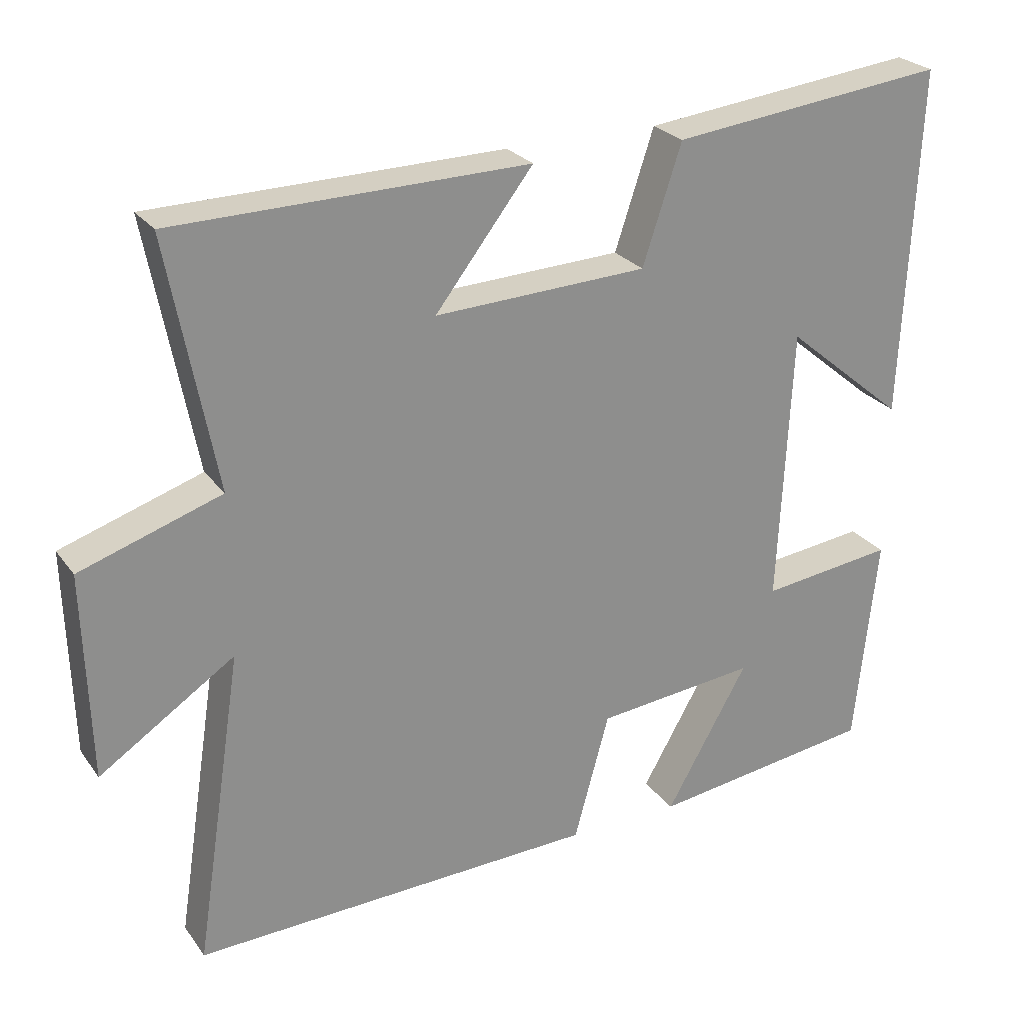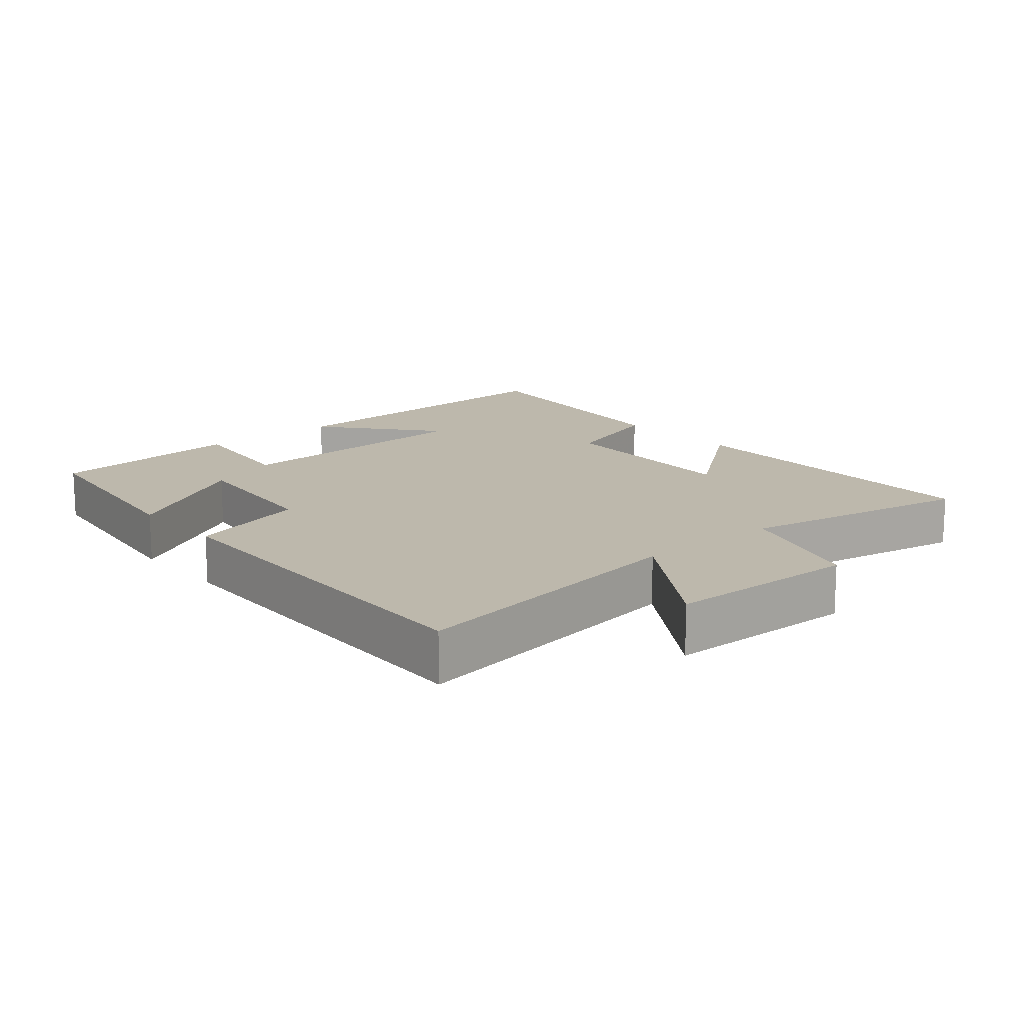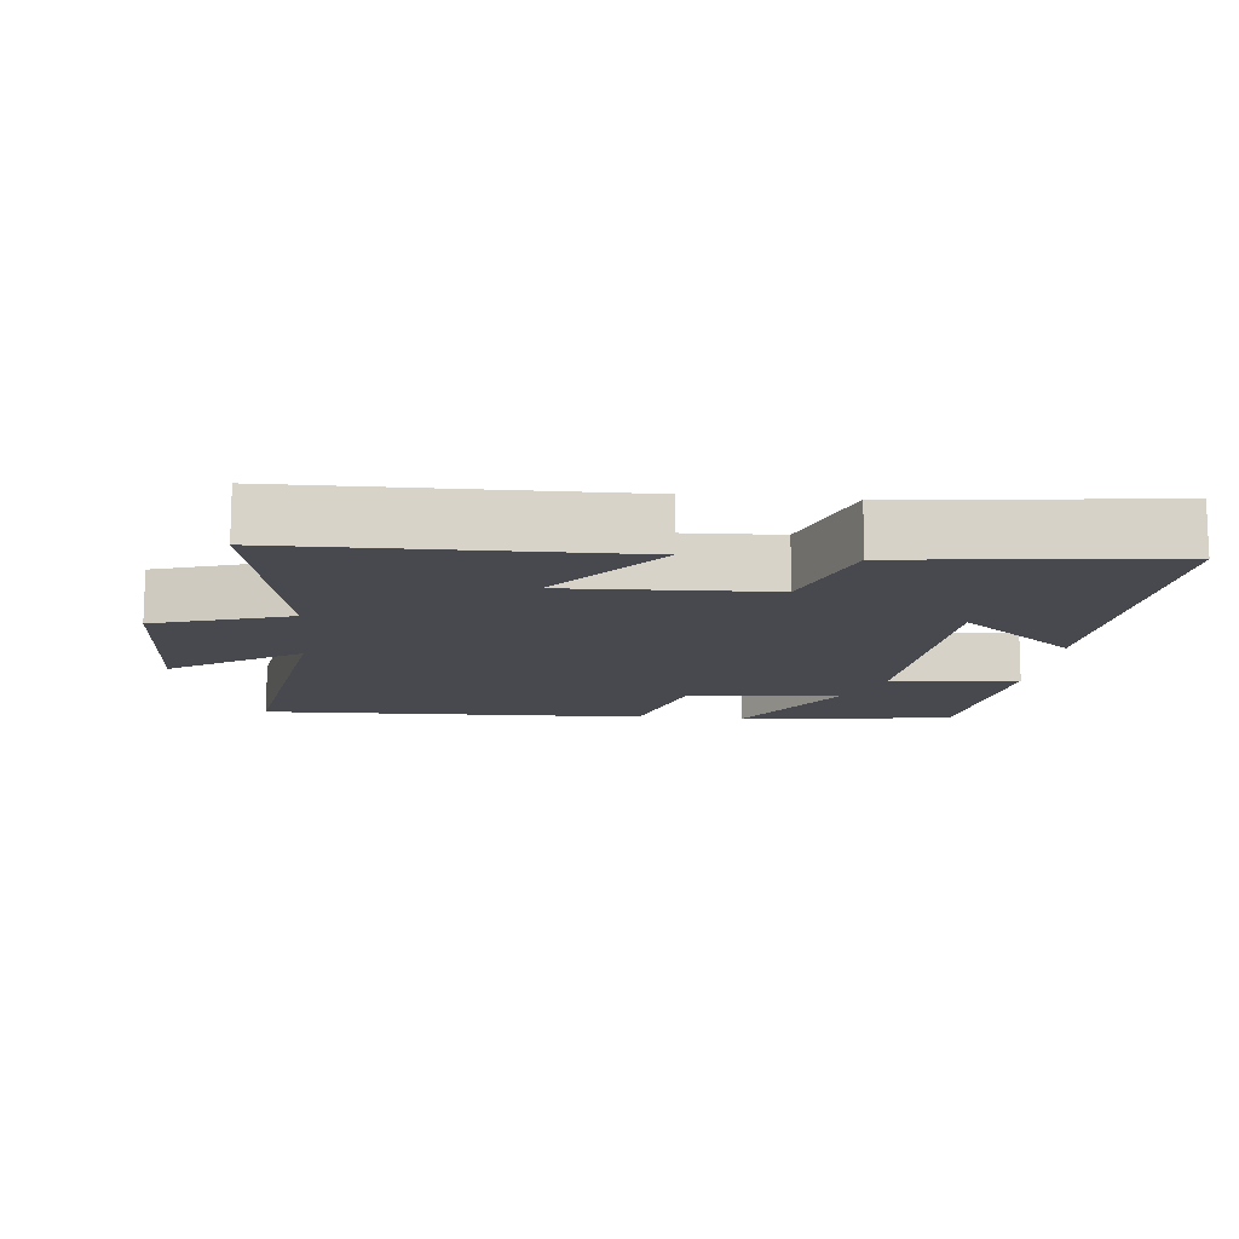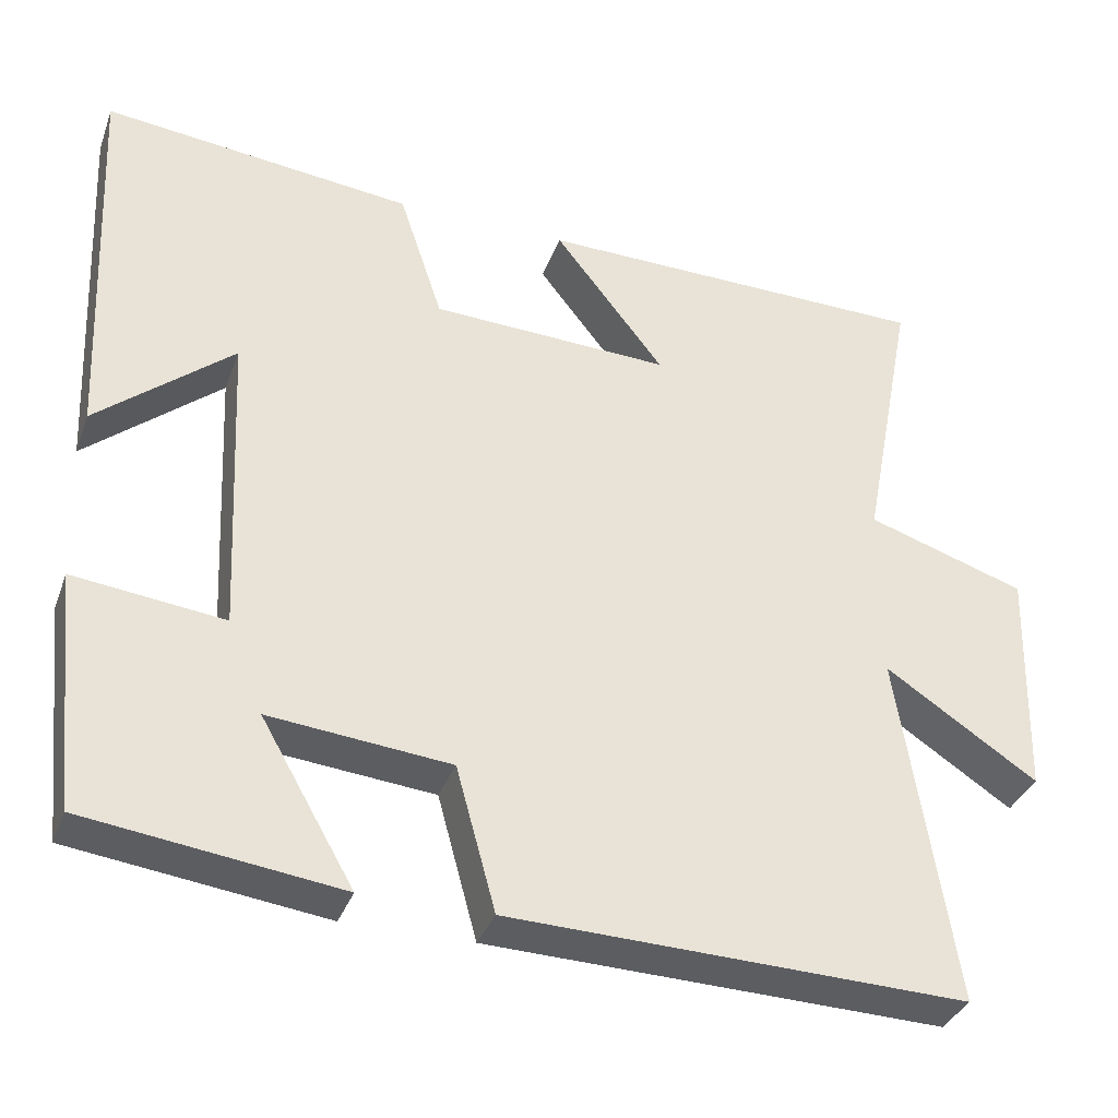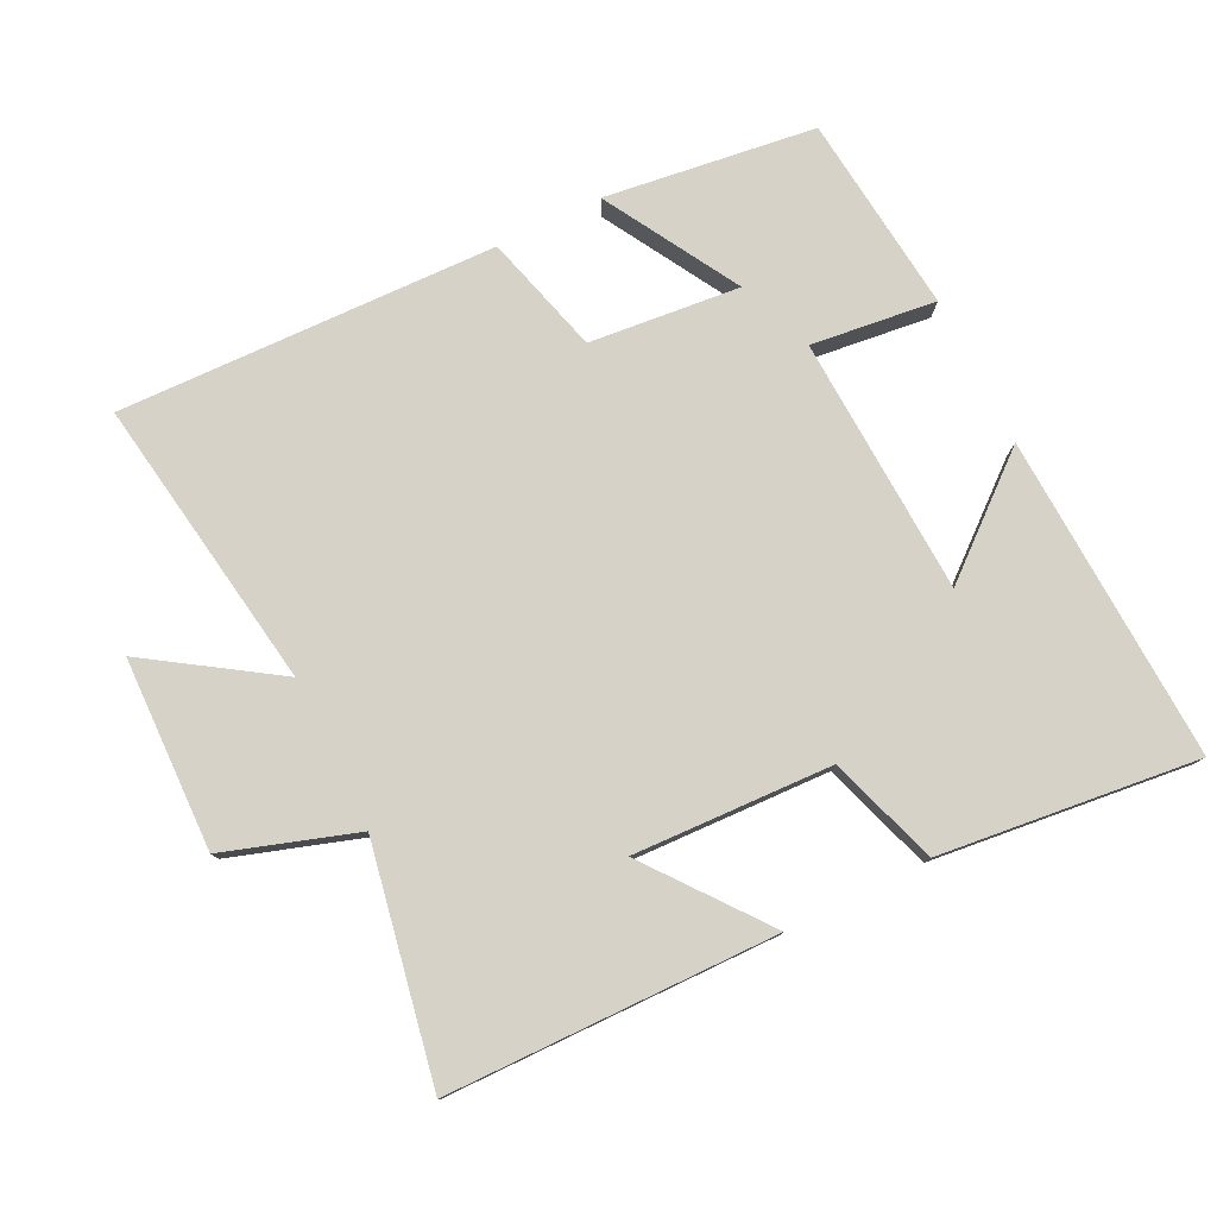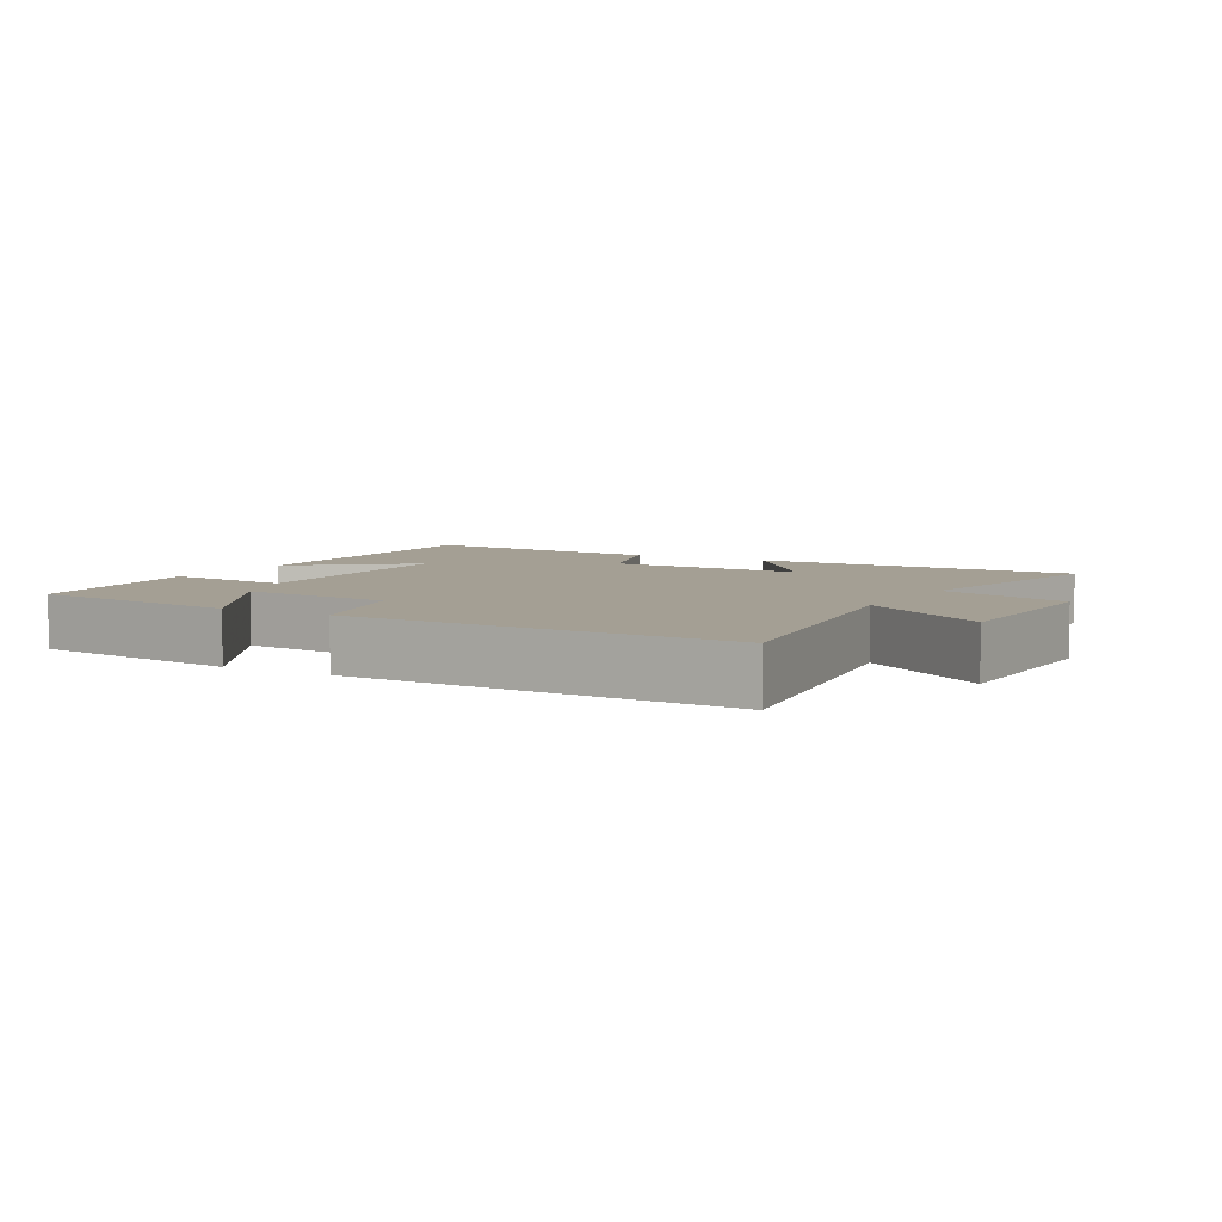
<metadata>
{"format":"obj","ext":"obj","renderer":"f3d","projection":"perspective","resolution":1024,"background":"white","views":[{"elev":25.6,"azim":-27.8,"up":"+Z"},{"elev":14.8,"azim":-130.5,"up":"+Y"},{"elev":-12.7,"azim":-6.0,"up":"+Y"},{"elev":-35.3,"azim":161.2,"up":"+Z"},{"elev":78.5,"azim":-26.3,"up":"+Y"},{"elev":5.6,"azim":-150.5,"up":"+Y"}]}
</metadata>
<code>
v 0.522 0.07 0.543
v 0.5 0.07 0.058
v 0.332 0.07 0.198
v 0.314 0.07 -0.186
v 0.5 0.07 -0.164
v 0.469 0.07 -0.459
v 0.155 0.07 -0.5
v 0.27 0.07 -0.3
v 0.046 0.07 -0.322
v -0.003 0.07 -0.5
v -0.567 0.07 -0.516
v -0.5 0.07 -0.08
v -0.688 0.07 -0.204
v -0.696 0.07 0.082
v -0.5 0.07 0.146
v -0.566 0.07 0.493
v -0.076 0.07 0.5
v -0.212 0.07 0.325
v 0.084 0.07 0.337
v 0.138 0.07 0.5
v 0.522 0 0.543
v 0.5 0 0.058
v 0.332 0 0.198
v 0.314 0 -0.186
v 0.5 0 -0.164
v 0.469 0 -0.459
v 0.155 0 -0.5
v 0.27 0 -0.3
v 0.046 0 -0.322
v -0.003 0 -0.5
v -0.567 0 -0.516
v -0.5 0 -0.08
v -0.688 0 -0.204
v -0.696 0 0.082
v -0.5 0 0.146
v -0.566 0 0.493
v -0.076 0 0.5
v -0.212 0 0.325
v 0.084 0 0.337
v 0.138 0 0.5
f 19 20 1
f 15 16 17 18
f 15 18 19
f 12 13 14 15
f 12 15 19
f 11 12 19
f 10 11 19
f 9 10 19
f 8 9 19
f 5 6 7 8
f 4 5 8
f 3 4 8 19
f 1 2 3
f 1 3 19
f 21 40 39
f 38 37 36 35
f 39 38 35
f 35 34 33 32
f 39 35 32
f 39 32 31
f 39 31 30
f 39 30 29
f 39 29 28
f 28 27 26 25
f 28 25 24
f 39 28 24 23
f 23 22 21
f 39 23 21
f 1 21 22 2
f 2 22 23 3
f 3 23 24 4
f 4 24 25 5
f 5 25 26 6
f 6 26 27 7
f 7 27 28 8
f 8 28 29 9
f 9 29 30 10
f 10 30 31 11
f 11 31 32 12
f 12 32 33 13
f 13 33 34 14
f 14 34 35 15
f 15 35 36 16
f 16 36 37 17
f 17 37 38 18
f 18 38 39 19
f 19 39 40 20
f 20 40 21 1

</code>
